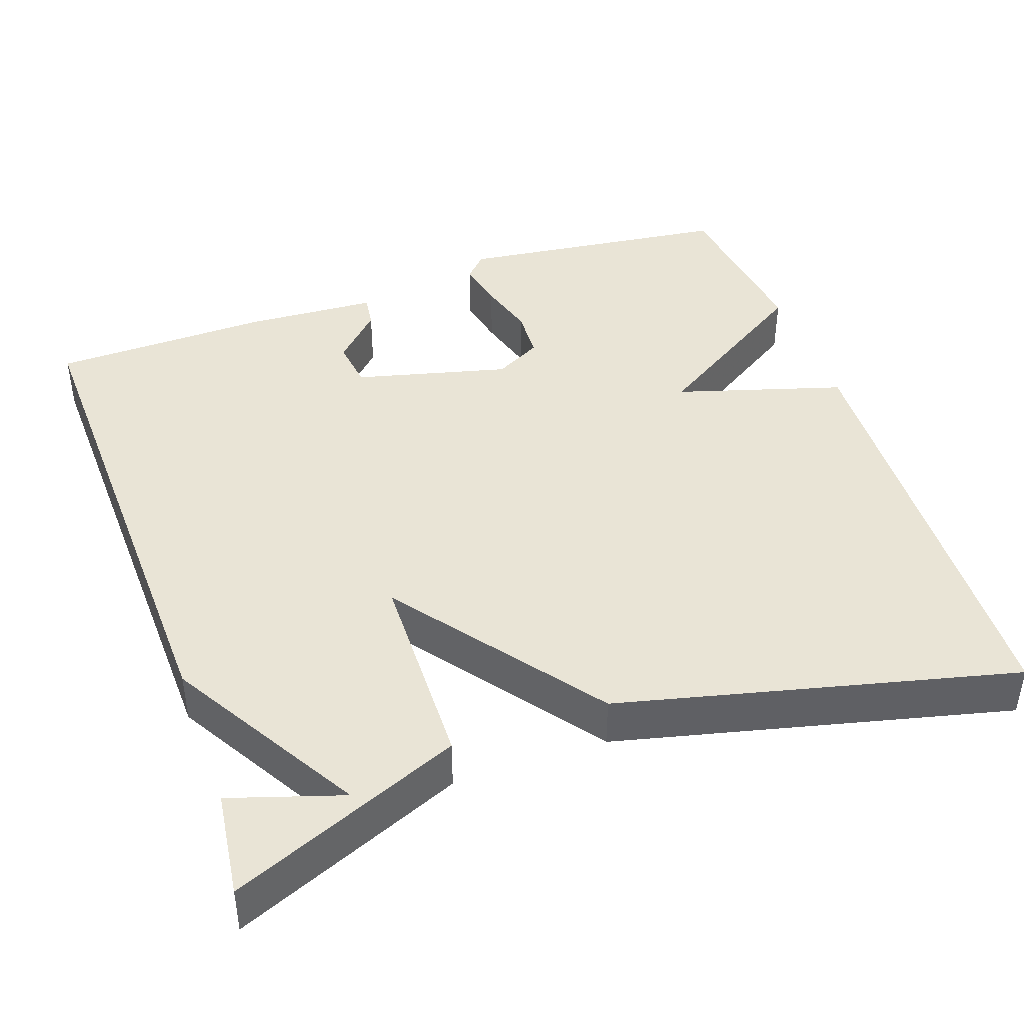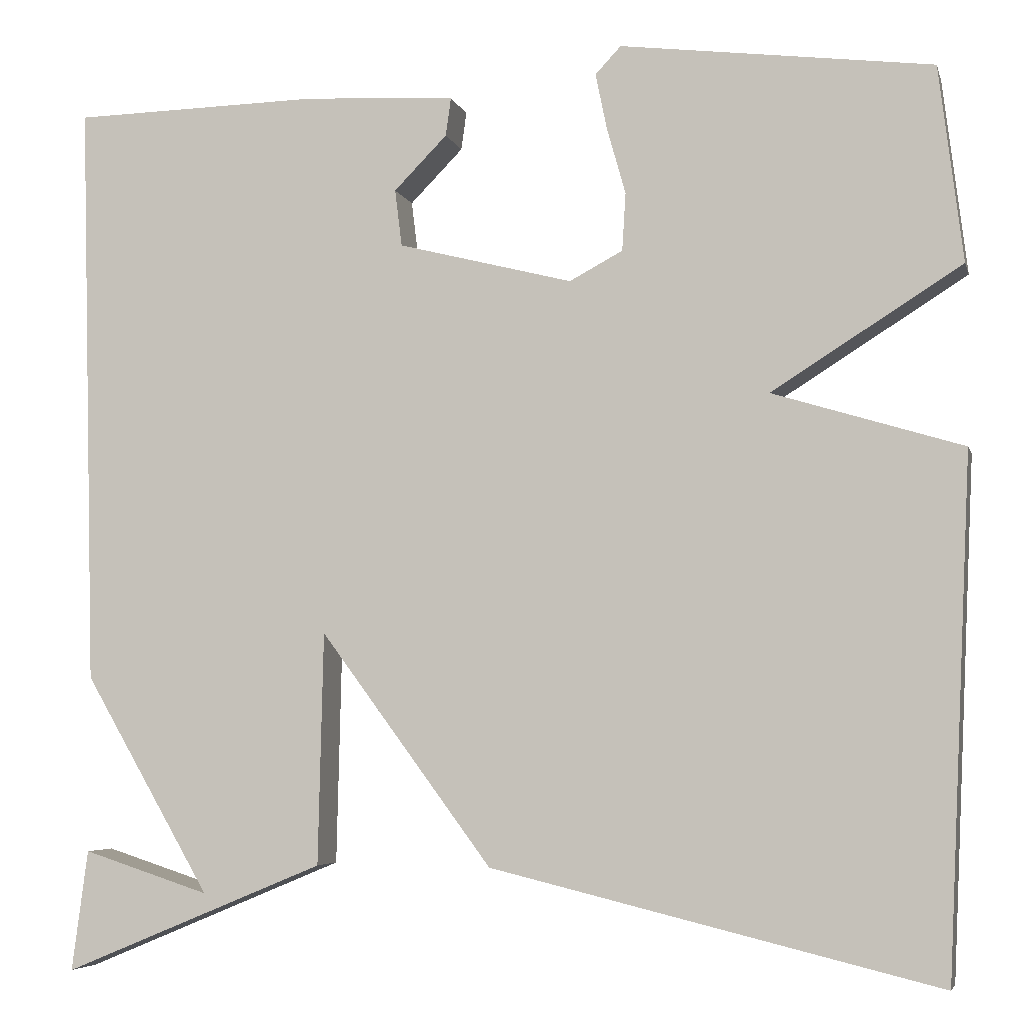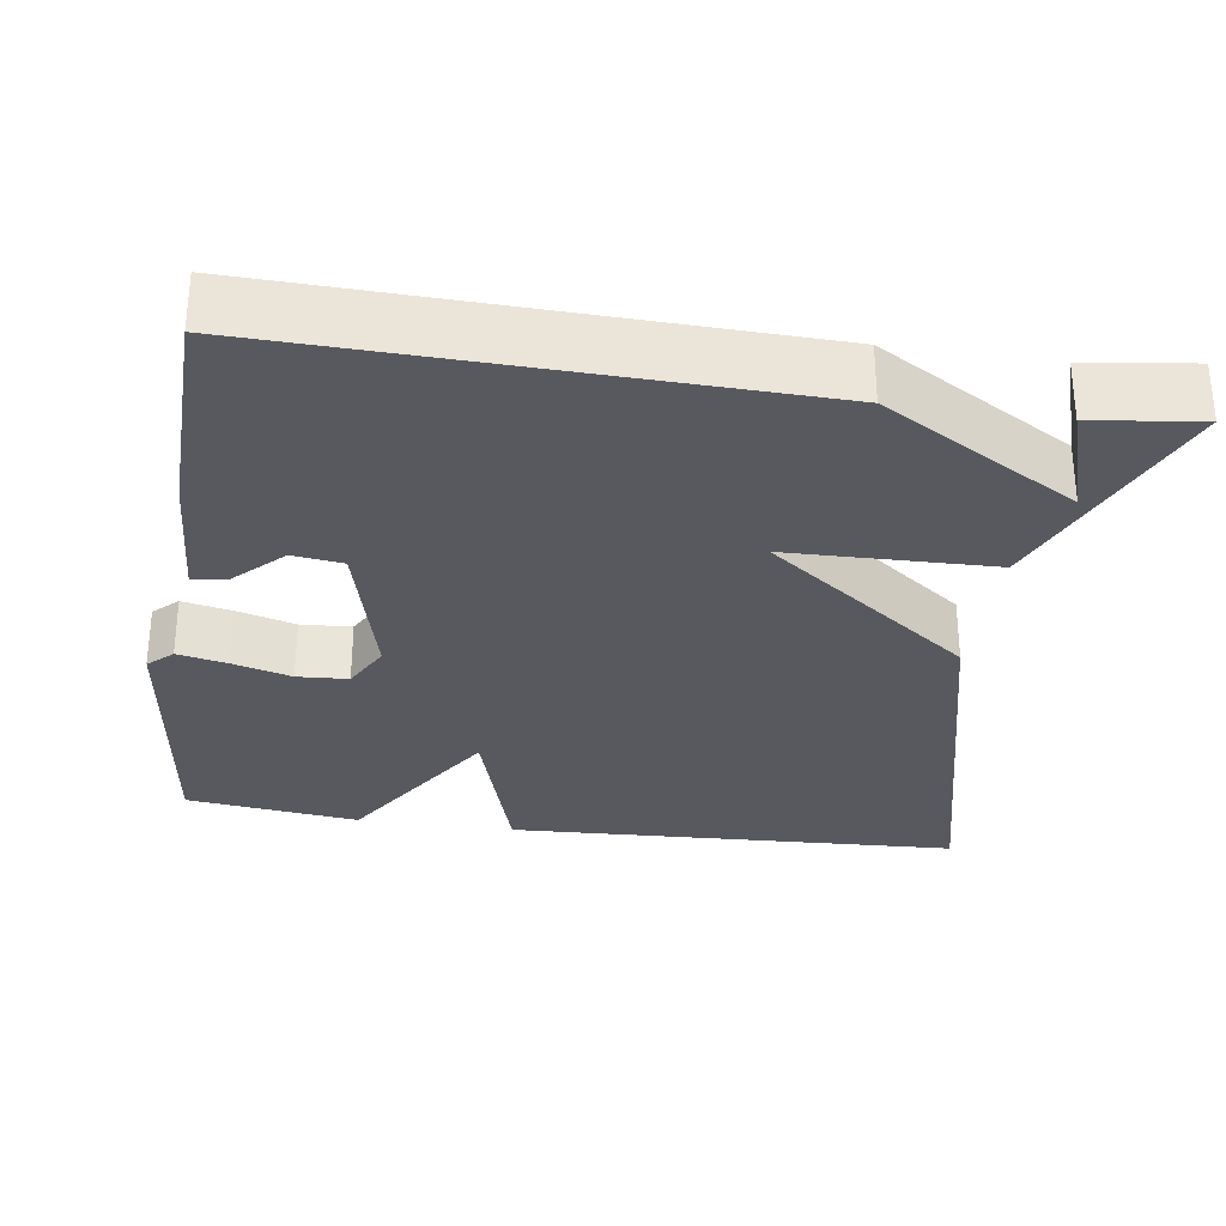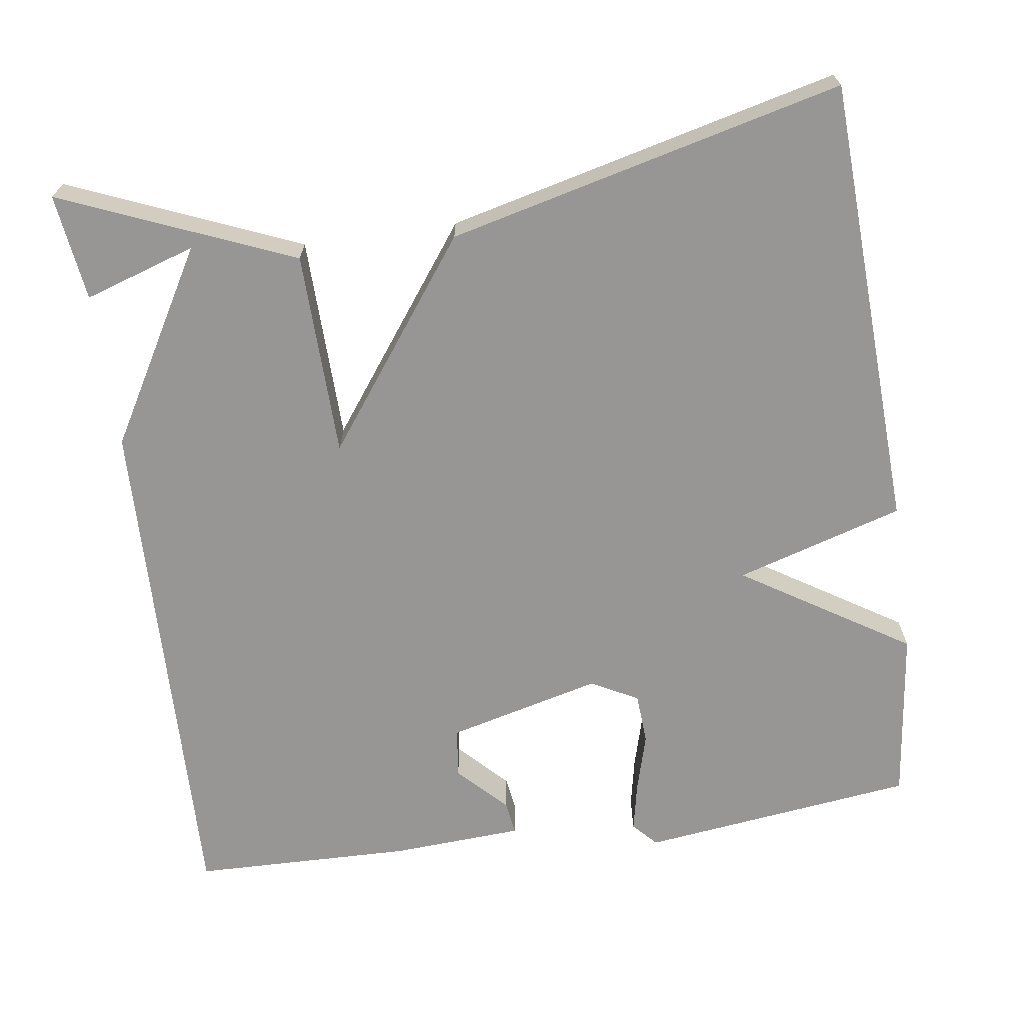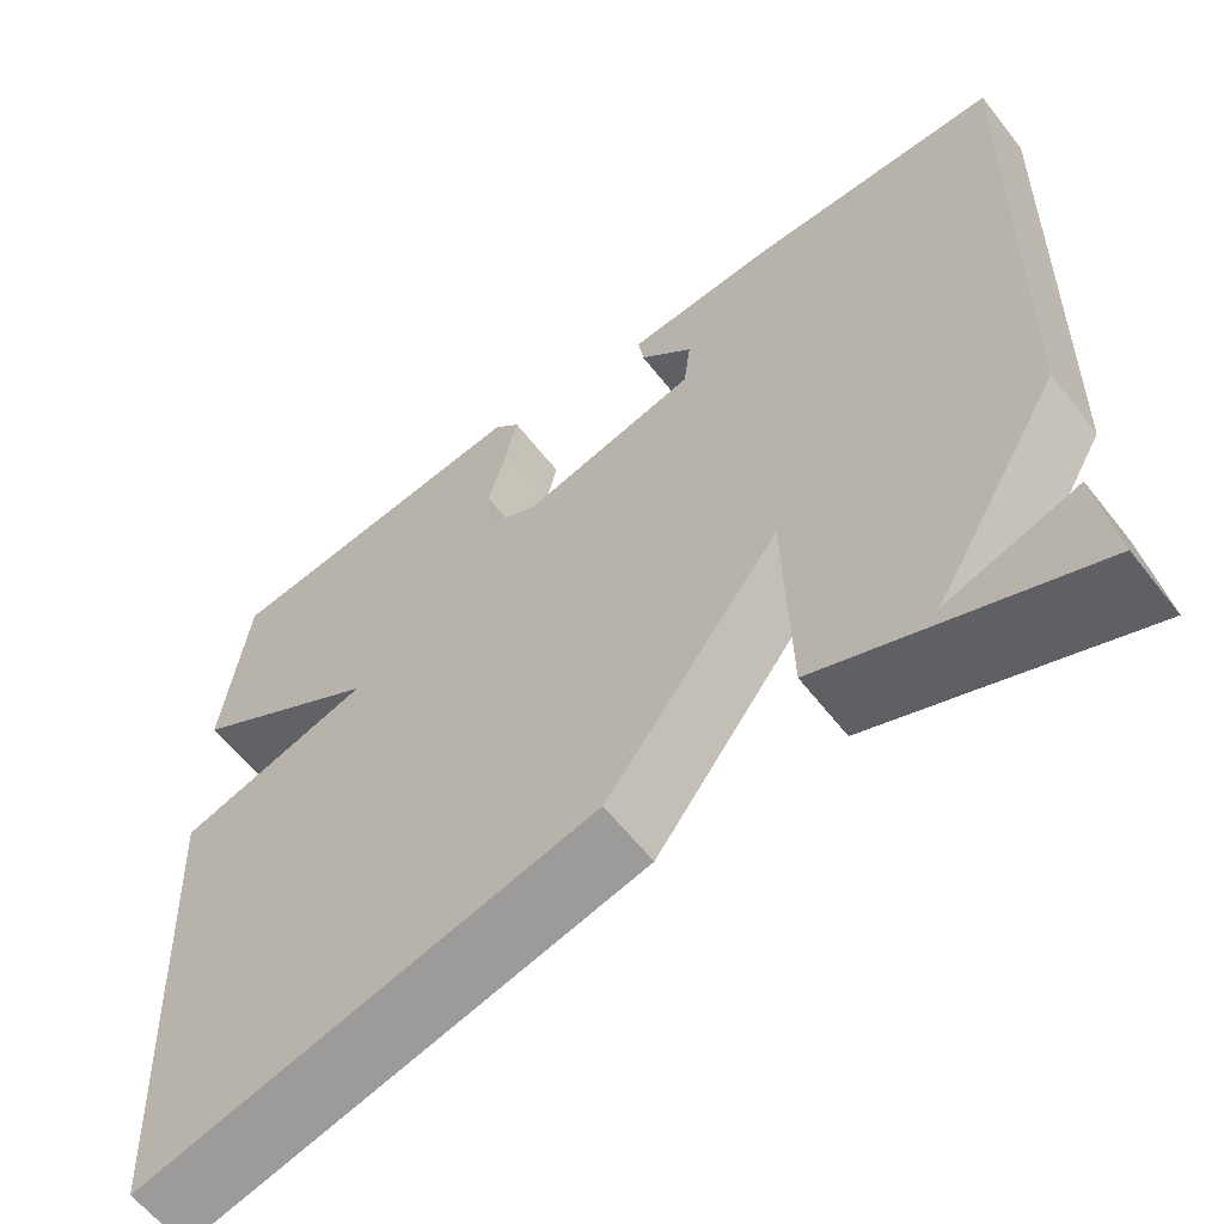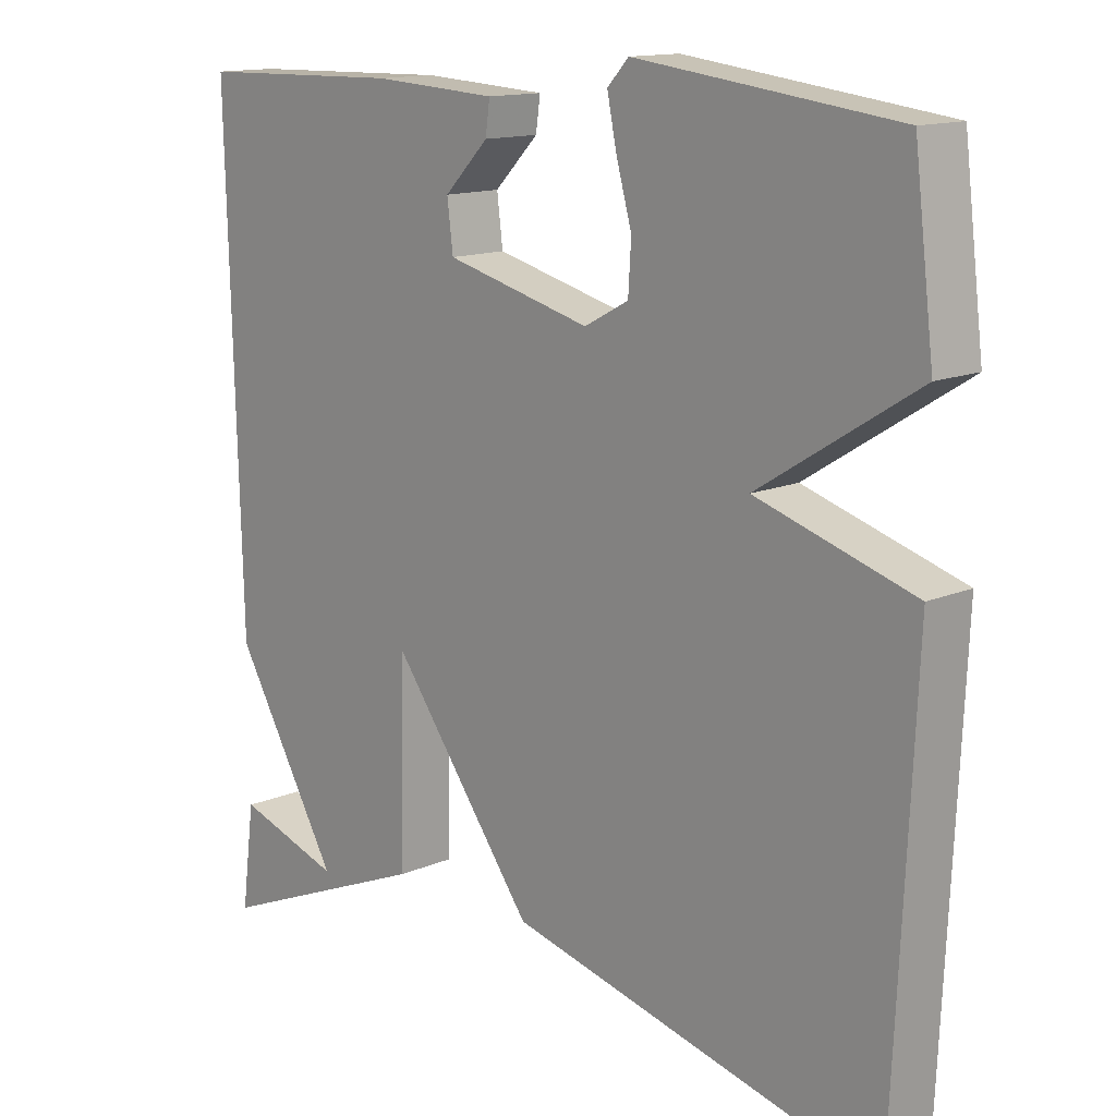
<metadata>
{"format":"obj","ext":"obj","renderer":"f3d","projection":"perspective","resolution":1024,"background":"white","views":[{"elev":42.6,"azim":160.5,"up":"+Y"},{"elev":-5.1,"azim":-166.4,"up":"+Z"},{"elev":-30.3,"azim":81.6,"up":"+Y"},{"elev":-67.9,"azim":-171.9,"up":"+Y"},{"elev":-60.9,"azim":37.9,"up":"+Z"},{"elev":13.8,"azim":-133.6,"up":"+Z"}]}
</metadata>
<code>
v 0.5 0.07 -0.5
v 0.204 0.07 -0.377
v 0.198 0.07 -0.115
v 0.004 0.07 -0.377
v -0.5 0.07 -0.5
v -0.527 0.07 0.079
v -0.313 0.07 0.144
v -0.527 0.07 0.279
v -0.5 0.07 0.5
v -0.148 0.07 0.544
v -0.119 0.07 0.513
v -0.132 0.07 0.45
v -0.153 0.07 0.375
v -0.149 0.07 0.31
v -0.089 0.07 0.278
v 0.108 0.07 0.328
v 0.116 0.07 0.392
v 0.056 0.07 0.453
v 0.05 0.07 0.496
v 0.219 0.07 0.506
v 0.5 0.07 0.5
v 0.482 0.07 -0.164
v 0.339 0.07 -0.41
v 0.482 0.07 -0.364
v 0.5 0 -0.5
v 0.204 0 -0.377
v 0.198 0 -0.115
v 0.004 0 -0.377
v -0.5 0 -0.5
v -0.527 0 0.079
v -0.313 0 0.144
v -0.527 0 0.279
v -0.5 0 0.5
v -0.148 0 0.544
v -0.119 0 0.513
v -0.132 0 0.45
v -0.153 0 0.375
v -0.149 0 0.31
v -0.089 0 0.278
v 0.108 0 0.328
v 0.116 0 0.392
v 0.056 0 0.453
v 0.05 0 0.496
v 0.219 0 0.506
v 0.5 0 0.5
v 0.482 0 -0.164
v 0.339 0 -0.41
v 0.482 0 -0.364
f 23 24 1
f 20 21 22 23
f 17 18 19 20
f 16 17 20 23
f 11 12 13
f 10 11 13
f 9 10 13
f 8 9 13
f 7 8 13
f 7 13 14
f 5 6 7
f 4 5 7
f 3 4 7
f 3 7 14 15
f 23 1 2
f 23 2 3
f 16 23 3
f 3 15 16
f 25 48 47
f 47 46 45 44
f 44 43 42 41
f 47 44 41 40
f 37 36 35
f 37 35 34
f 37 34 33
f 37 33 32
f 37 32 31
f 38 37 31
f 31 30 29
f 31 29 28
f 31 28 27
f 39 38 31 27
f 26 25 47
f 27 26 47
f 27 47 40
f 40 39 27
f 1 25 26 2
f 2 26 27 3
f 3 27 28 4
f 4 28 29 5
f 5 29 30 6
f 6 30 31 7
f 7 31 32 8
f 8 32 33 9
f 9 33 34 10
f 10 34 35 11
f 11 35 36 12
f 12 36 37 13
f 13 37 38 14
f 14 38 39 15
f 15 39 40 16
f 16 40 41 17
f 17 41 42 18
f 18 42 43 19
f 19 43 44 20
f 20 44 45 21
f 21 45 46 22
f 22 46 47 23
f 23 47 48 24
f 24 48 25 1

</code>
